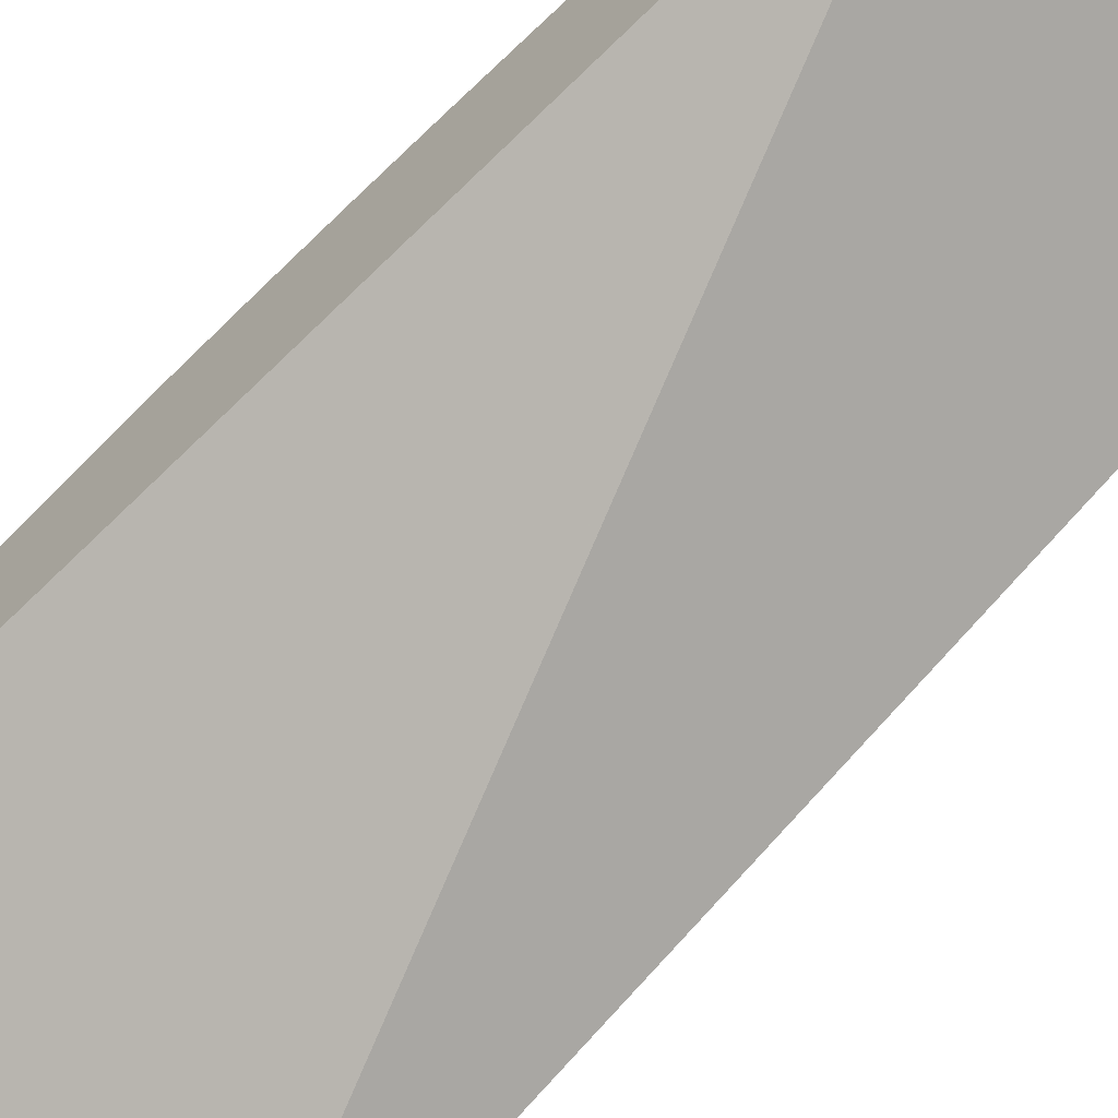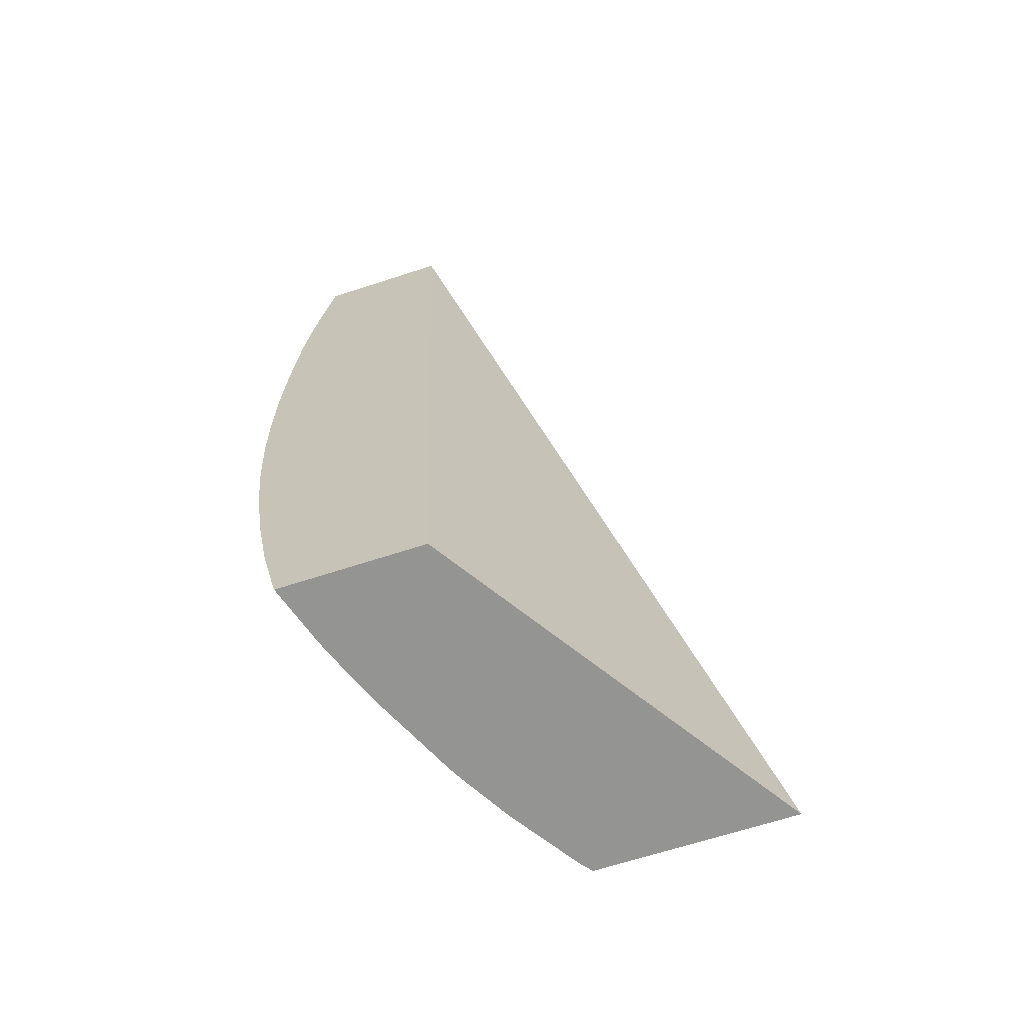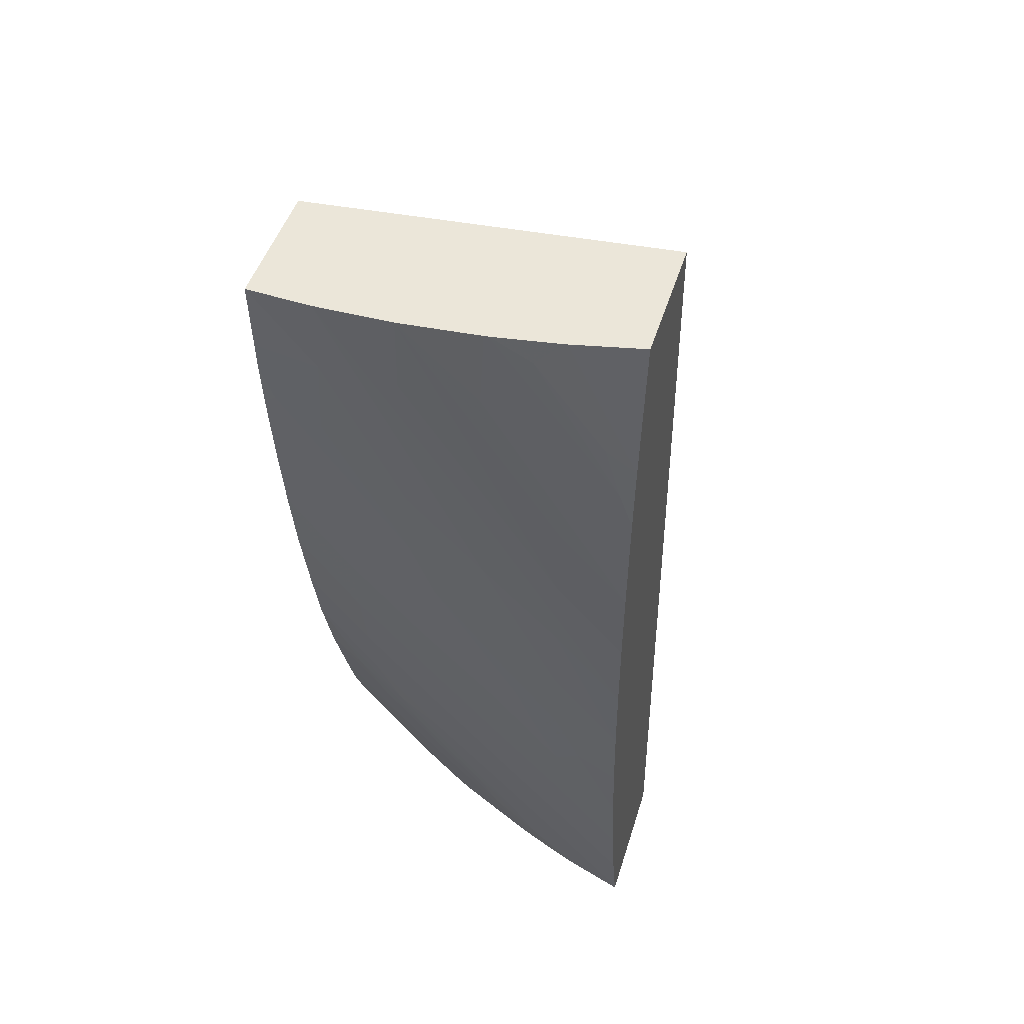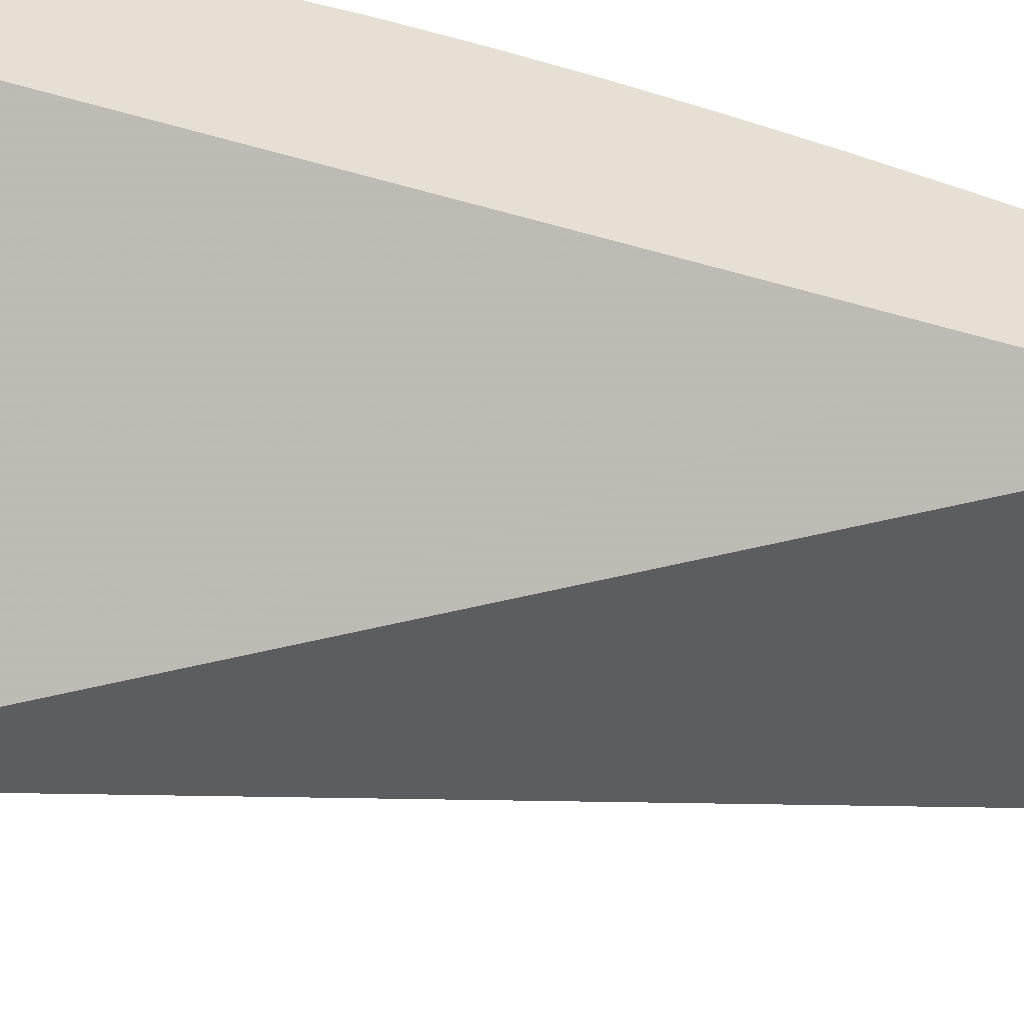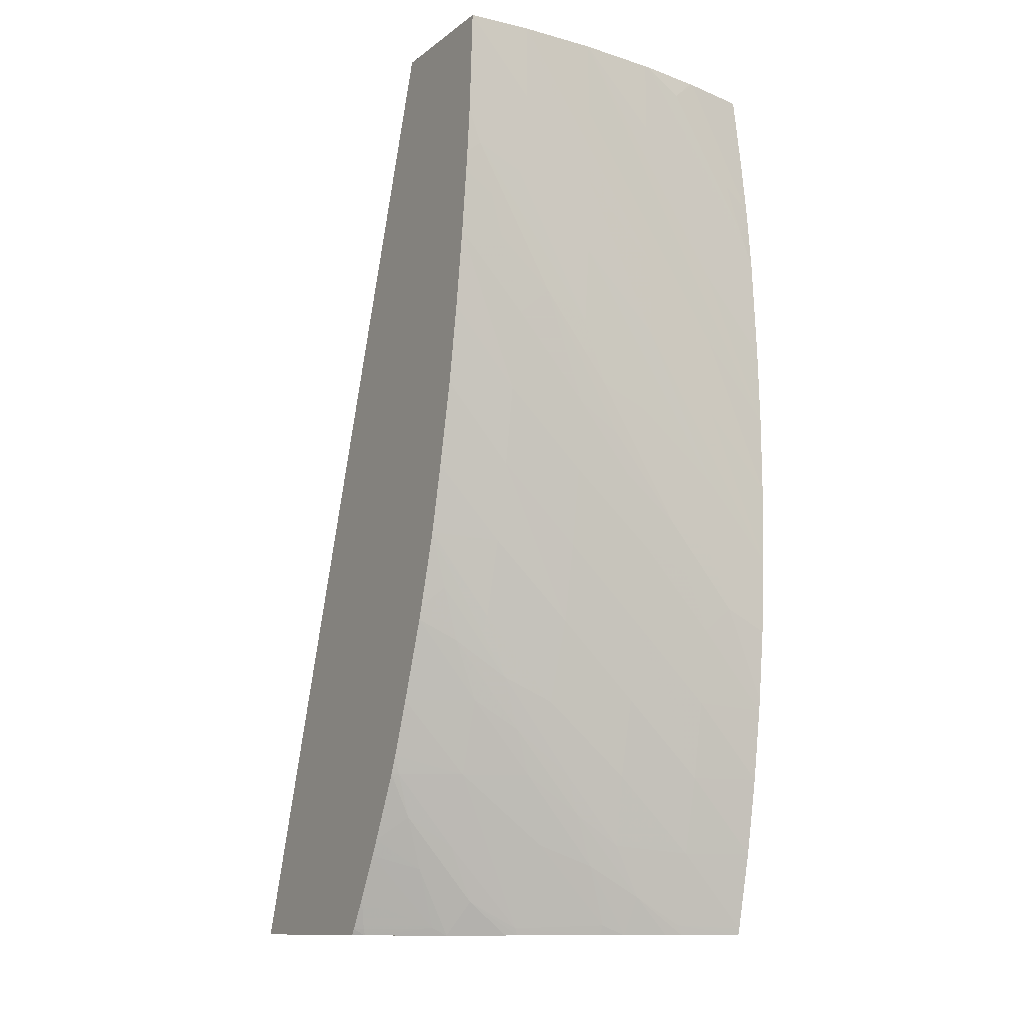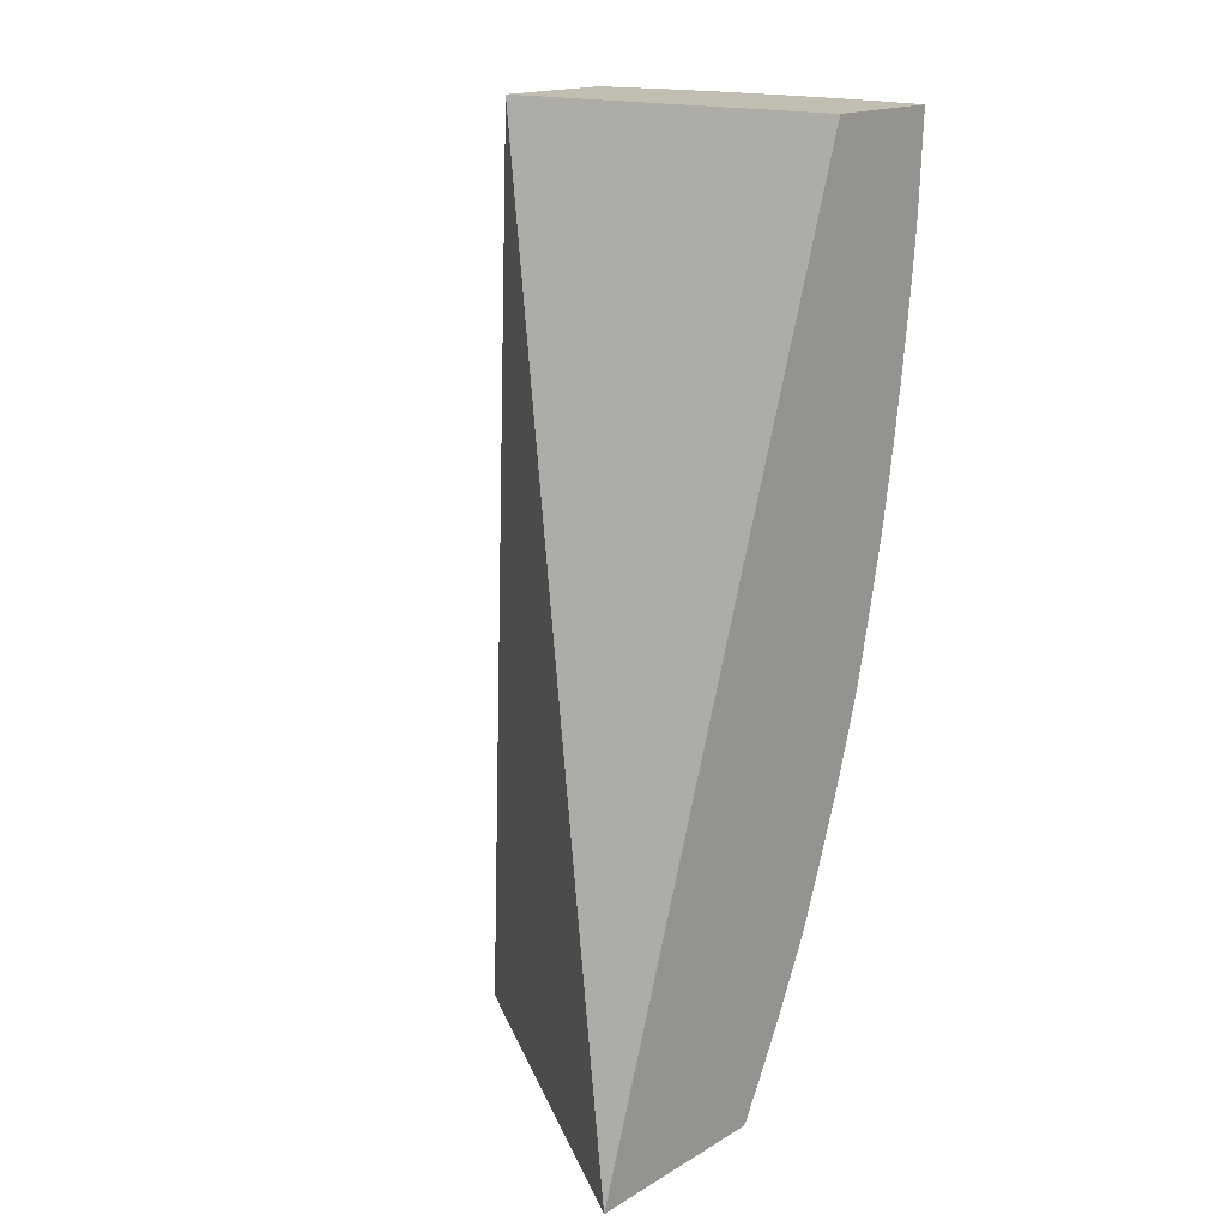
<metadata>
{"format":"obj","ext":"obj","renderer":"f3d","projection":"perspective","resolution":1024,"background":"white","views":[{"elev":-66.2,"azim":134.2,"up":"+Z"},{"elev":-67.0,"azim":108.0,"up":"+Y"},{"elev":47.8,"azim":17.0,"up":"+Y"},{"elev":-52.7,"azim":71.5,"up":"+Z"},{"elev":-12.3,"azim":-31.7,"up":"+Y"},{"elev":17.4,"azim":-138.9,"up":"+Y"}]}
</metadata>
<code>
v -0.7549 0.9199 0.1941
v -0.7723 0.9547 0.1941
v -0.7897 0.9717 0.194
v -0.7723 0.9373 0.1939
v -0.7549 0.9025 0.1938
v -0.7375 0.8851 0.194
v -0.7221 0.8677 0.194
v -0.7375 0.9025 0.1941
v -0.7723 0.9717 0.1939
v -0.8042 0.9717 0.1932
v -0.7897 0.9547 0.1937
v -0.7375 0.8677 0.1933
v -0.7221 0.8504 0.1935
v -0.7723 0.9199 0.1934
v -0.7221 0.8851 0.194
v -0.7375 0.9199 0.1938
v -0.7549 0.9547 0.1934
v -0.7542 0.9717 0.1924
v -0.8042 0.9717 0.1638
v -0.8042 0.9558 0.1924
v -0.8042 0.9487 0.192
v -0.791 0.936 0.1926
v -0.7564 0.8836 0.1926
v -0.7375 0.8508 0.1922
v -0.7221 0.8331 0.1924
v -0.7727 0.9027 0.1923
v -0.7221 0.9025 0.1934
v -0.7221 0.9197 0.1925
v -0.7533 0.9717 0.1923
v -0.7221 0.9261 0.1921
v -0.7221 0.9717 0.1562
v -0.8042 0.7619 0.09434
v -0.8042 0.9385 0.1911
v -0.8012 0.941 0.1919
v -0.7671 0.8884 0.1919
v -0.7513 0.8677 0.192
v -0.7476 0.857 0.1916
v -0.7317 0.8379 0.1918
v -0.7221 0.817 0.1907
v -0.7826 0.9086 0.1917
v -0.786 0.9199 0.1921
v -0.7252 0.9343 0.1919
v -0.7442 0.9665 0.1917
v -0.7386 0.9717 0.1901
v -0.7221 0.9369 0.1912
v -0.7221 0.9717 0.1866
v -0.7221 0.7619 0.1481
v -0.8042 0.7619 0.1396
v -0.8042 0.934 0.1906
v -0.7977 0.9294 0.1913
v -0.7632 0.8768 0.1913
v -0.754 0.8508 0.1897
v -0.7433 0.8454 0.1909
v -0.76 0.8677 0.1908
v -0.7375 0.8324 0.1902
v -0.7221 0.8143 0.1903
v -0.7889 0.9027 0.1898
v -0.7727 0.8836 0.1905
v -0.7947 0.9199 0.1908
v -0.7289 0.9459 0.1914
v -0.7379 0.9717 0.19
v -0.7221 0.9408 0.1908
v -0.7221 0.9547 0.1891
v -0.7221 0.7619 0.1802
v -0.8018 0.7619 0.1416
v -0.8042 0.7633 0.1405
v -0.8042 0.9199 0.1889
v -0.7723 0.8677 0.1885
v -0.7549 0.8329 0.1869
v -0.7375 0.8155 0.1877
v -0.7221 0.7981 0.1879
v -0.7897 0.8851 0.1874
v -0.7221 0.7634 0.1806
v -0.7369 0.7642 0.1761
v -0.7357 0.7619 0.1759
v -0.7907 0.7619 0.1489
v -0.7891 0.7635 0.1509
v -0.8023 0.7633 0.142
v -0.8042 0.7703 0.1444
v -0.8042 0.9025 0.1865
v -0.7723 0.8503 0.1858
v -0.7549 0.8155 0.1836
v -0.7375 0.7981 0.1846
v -0.7221 0.7807 0.1846
v -0.7897 0.8677 0.1845
v -0.7375 0.7807 0.1805
v -0.7538 0.7823 0.1756
v -0.7474 0.7706 0.1744
v -0.7393 0.7619 0.1745
v -0.789 0.7619 0.1501
v -0.7945 0.7769 0.1542
v -0.8042 0.7799 0.1494
v -0.786 0.7619 0.1521
v -0.8042 0.8851 0.1836
v -0.7723 0.8329 0.1825
v -0.7549 0.7981 0.1795
v -0.7897 0.8503 0.1809
v -0.7671 0.7981 0.1753
v -0.7637 0.7892 0.174
v -0.759 0.7776 0.1722
v -0.7487 0.7619 0.1708
v -0.7829 0.7695 0.1576
v -0.7991 0.7885 0.157
v -0.8042 0.7835 0.1512
v -0.7741 0.7619 0.159
v -0.8042 0.8665 0.1797
v -0.7899 0.8333 0.1768
v -0.7733 0.8146 0.1777
v -0.8042 0.8515 0.1763
v -0.7842 0.8198 0.1753
v -0.7798 0.8082 0.1735
v -0.7758 0.7981 0.1719
v -0.7538 0.7642 0.1695
v -0.7706 0.7823 0.1686
v -0.754 0.7619 0.1685
v -0.7716 0.7619 0.1603
v -0.7724 0.7635 0.1606
v -0.7891 0.7819 0.1595
v -0.8028 0.7981 0.159
v -0.8042 0.7981 0.1582
v -0.8038 0.8503 0.1761
v -0.8042 0.8503 0.1759
v -0.7999 0.8394 0.1746
v -0.7958 0.8278 0.173
v -0.7899 0.8146 0.1713
v -0.7897 0.7981 0.1656
v -0.8042 0.8022 0.1598
v -0.8042 0.8353 0.1715
v -0.8042 0.8322 0.1706
v -0.8042 0.8144 0.1643
f 1 2 3
f 1 3 4
f 1 4 5
f 1 5 6
f 1 6 7
f 1 7 8
f 1 8 2
f 2 9 3
f 2 8 9
f 3 10 11
f 3 11 4
f 3 9 18
f 3 18 29
f 3 29 44
f 3 44 61
f 3 61 46
f 3 46 31
f 3 31 19
f 3 19 10
f 4 11 5
f 5 12 13
f 5 13 6
f 5 11 14
f 5 14 12
f 6 13 7
f 7 13 25
f 7 25 39
f 7 39 56
f 7 56 71
f 7 71 84
f 7 84 73
f 7 73 64
f 7 64 47
f 7 47 31
f 7 31 46
f 7 46 63
f 7 63 62
f 7 62 45
f 7 45 30
f 7 30 28
f 7 28 27
f 7 27 15
f 7 15 8
f 8 15 9
f 9 16 17
f 9 17 18
f 9 15 16
f 10 19 32
f 10 32 48
f 10 48 66
f 10 66 79
f 10 79 92
f 10 92 104
f 10 104 120
f 10 120 127
f 10 127 130
f 10 130 129
f 10 129 128
f 10 128 122
f 10 122 109
f 10 109 106
f 10 106 94
f 10 94 80
f 10 80 67
f 10 67 49
f 10 49 33
f 10 33 21
f 10 21 20
f 10 20 11
f 11 20 21
f 11 21 22
f 11 22 14
f 12 23 24
f 12 24 25
f 12 25 13
f 12 14 26
f 12 26 23
f 14 22 26
f 15 27 16
f 16 27 17
f 17 27 28
f 17 28 18
f 18 28 30
f 18 30 29
f 19 31 32
f 21 33 34
f 21 34 22
f 22 34 26
f 23 26 35
f 23 35 24
f 24 35 36
f 24 36 37
f 24 37 38
f 24 38 25
f 25 38 39
f 26 40 35
f 26 34 41
f 26 41 40
f 29 30 42
f 29 42 43
f 29 43 44
f 30 45 42
f 31 47 32
f 32 47 64
f 32 64 75
f 32 75 89
f 32 89 101
f 32 101 115
f 32 115 116
f 32 116 105
f 32 105 93
f 32 93 90
f 32 90 76
f 32 76 65
f 32 65 48
f 33 49 50
f 33 50 34
f 34 50 40
f 34 40 41
f 35 40 51
f 35 51 37
f 35 37 36
f 37 52 53
f 37 53 38
f 37 51 54
f 37 54 52
f 38 55 39
f 38 53 55
f 39 55 56
f 40 57 58
f 40 58 51
f 40 50 59
f 40 59 57
f 42 45 60
f 42 60 43
f 43 61 44
f 43 60 61
f 45 62 60
f 46 61 63
f 48 65 66
f 49 67 59
f 49 59 50
f 51 58 54
f 52 54 68
f 52 68 69
f 52 69 70
f 52 70 55
f 52 55 53
f 54 58 68
f 55 70 56
f 56 70 71
f 57 72 68
f 57 68 58
f 57 59 67
f 57 67 72
f 60 62 61
f 61 62 63
f 64 73 74
f 64 74 75
f 65 76 77
f 65 77 78
f 65 78 66
f 66 78 79
f 67 80 72
f 68 81 69
f 68 72 81
f 69 82 83
f 69 83 70
f 69 81 82
f 70 83 71
f 71 83 84
f 72 80 85
f 72 85 81
f 73 84 86
f 73 86 74
f 74 86 87
f 74 87 88
f 74 88 75
f 75 88 89
f 76 90 77
f 77 91 92
f 77 92 79
f 77 79 78
f 77 90 93
f 77 93 91
f 80 94 85
f 81 85 95
f 81 95 82
f 82 95 96
f 82 96 86
f 82 86 83
f 83 86 84
f 85 97 95
f 85 94 97
f 86 96 87
f 87 96 98
f 87 98 99
f 87 99 88
f 88 100 101
f 88 101 89
f 88 99 100
f 91 93 102
f 91 102 103
f 91 103 104
f 91 104 92
f 93 105 102
f 94 106 97
f 95 107 108
f 95 108 96
f 95 97 107
f 96 108 98
f 97 106 109
f 97 109 107
f 98 108 110
f 98 110 111
f 98 111 99
f 99 111 112
f 99 112 100
f 100 113 101
f 100 112 114
f 100 114 113
f 101 113 115
f 102 105 116
f 102 116 117
f 102 117 118
f 102 118 103
f 103 118 119
f 103 119 120
f 103 120 104
f 107 110 108
f 107 109 121
f 107 121 110
f 109 122 121
f 110 121 123
f 110 123 124
f 110 124 111
f 111 124 125
f 111 125 112
f 112 125 126
f 112 126 114
f 113 114 117
f 113 117 115
f 114 126 117
f 115 117 116
f 117 126 118
f 118 126 119
f 119 126 127
f 119 127 120
f 121 122 123
f 122 128 123
f 123 128 124
f 124 128 129
f 124 129 125
f 125 129 130
f 125 130 126
f 126 130 127

</code>
